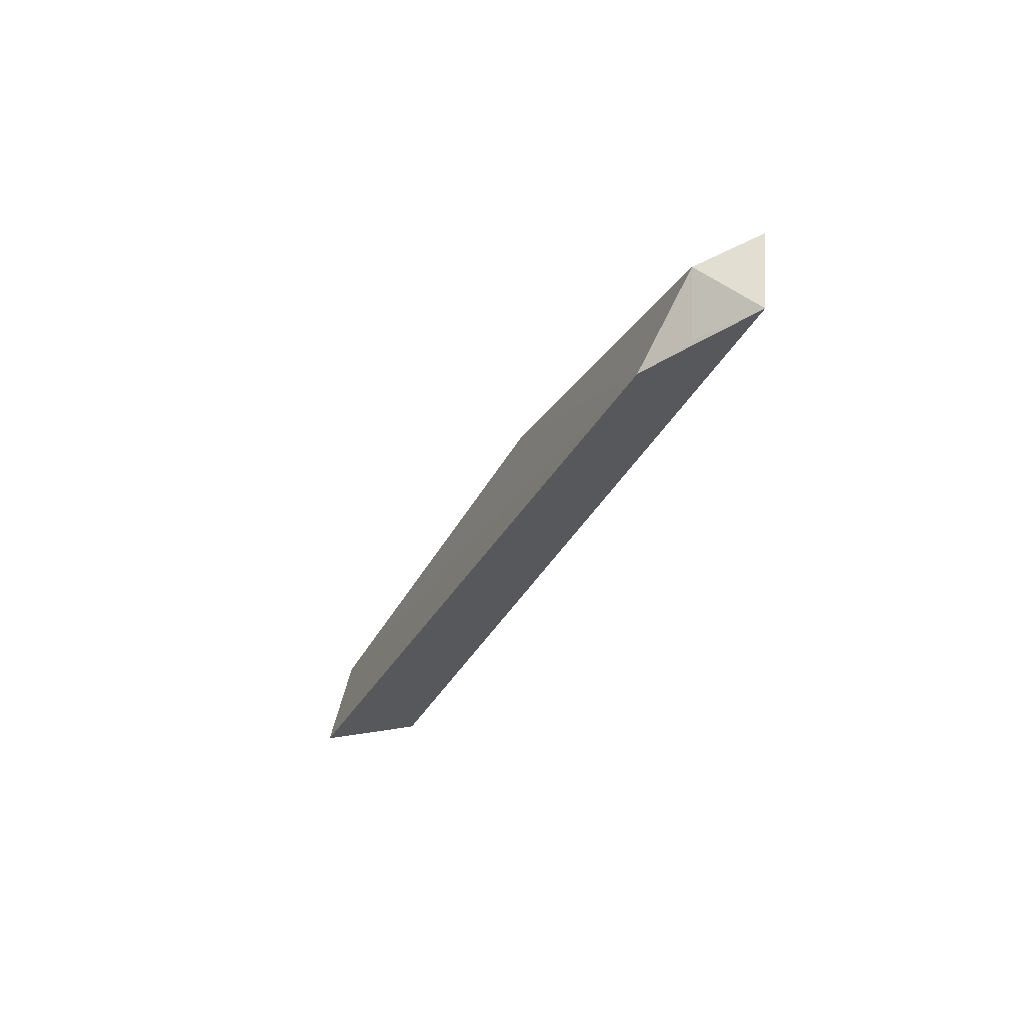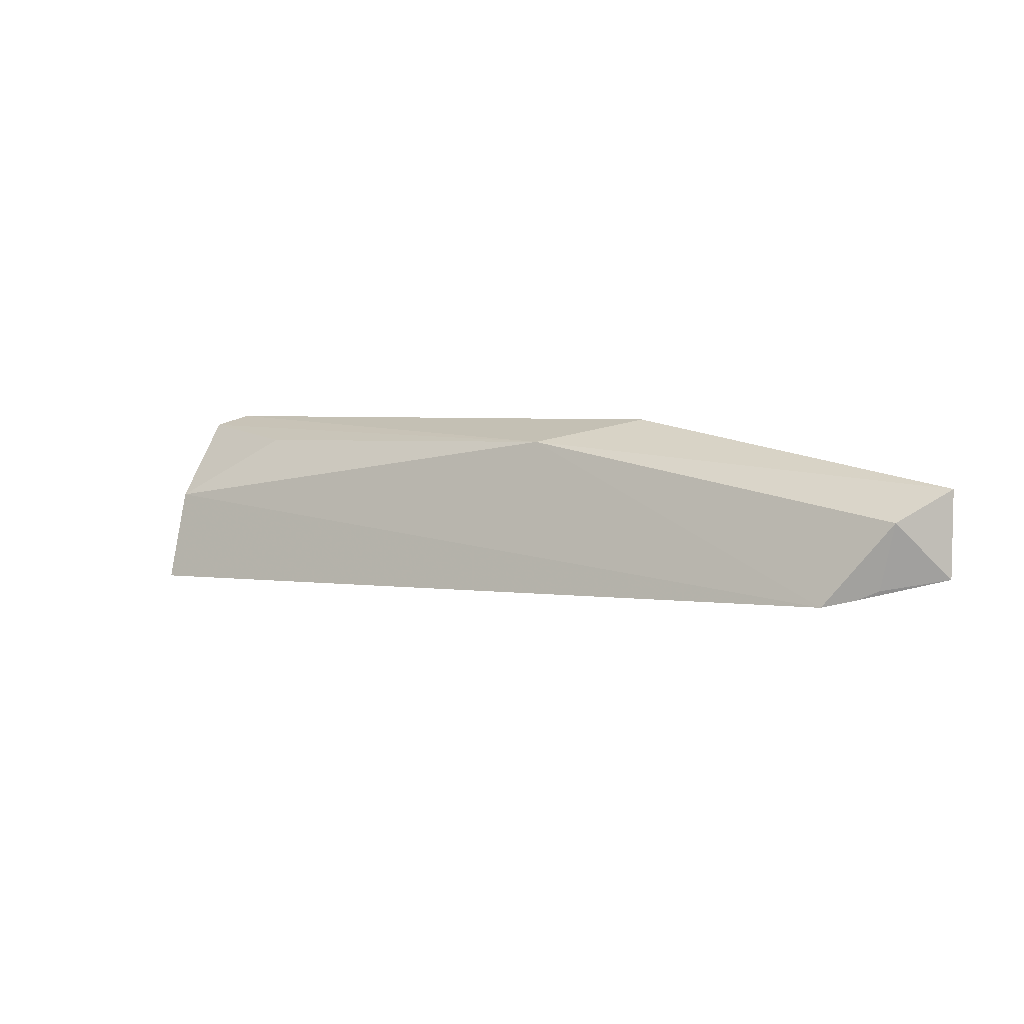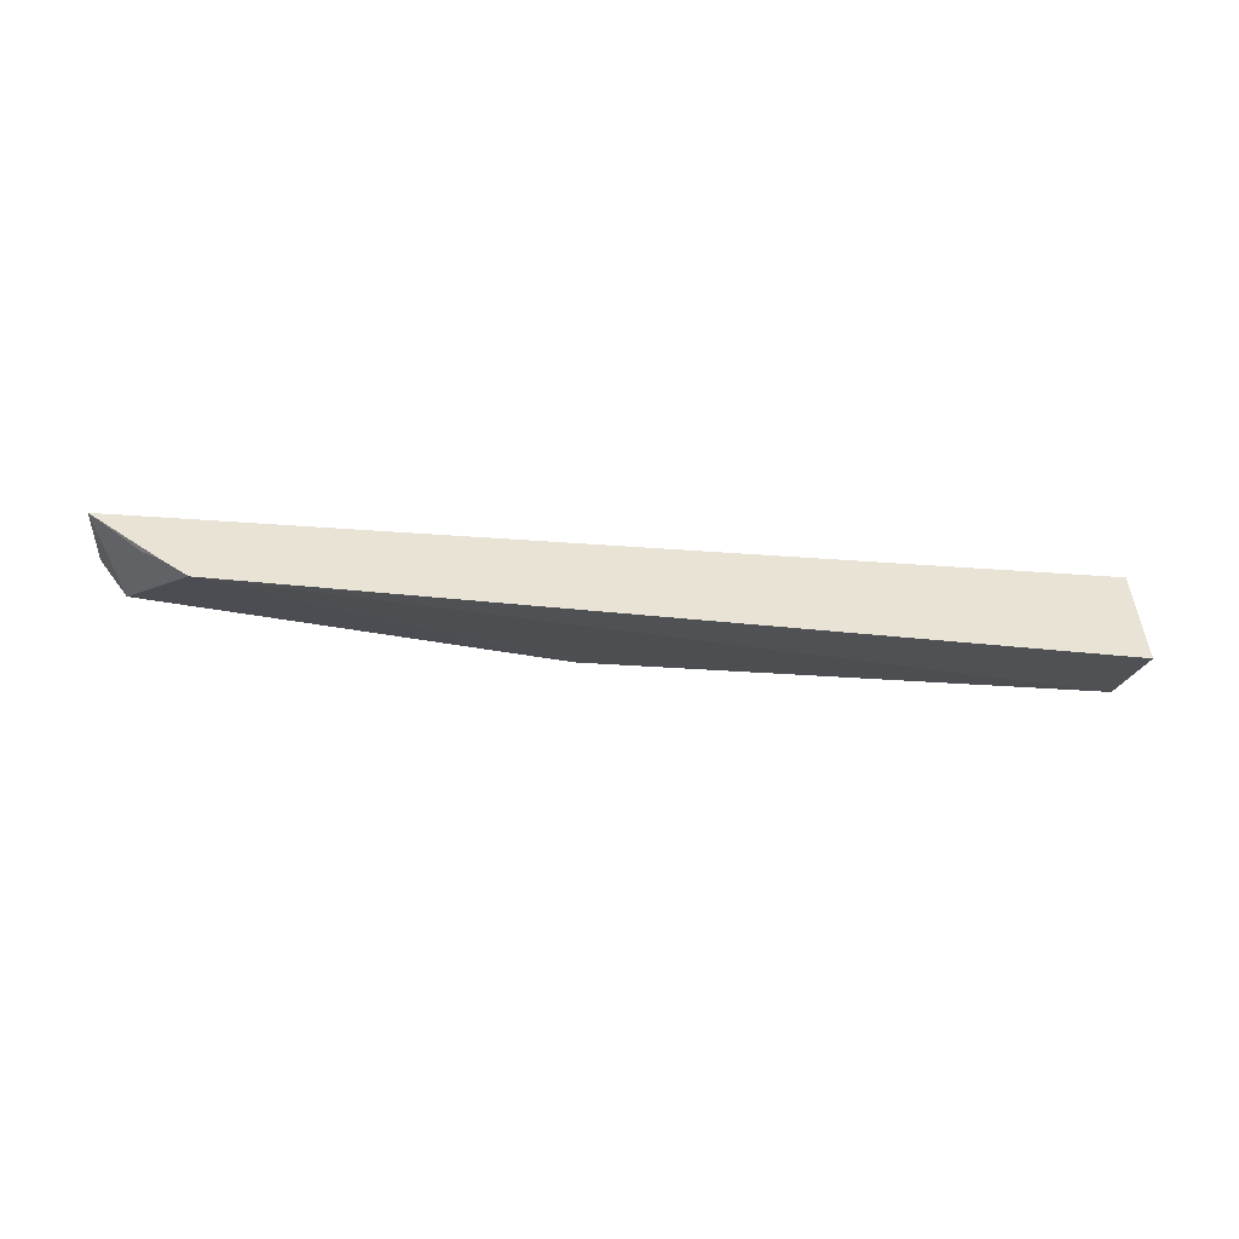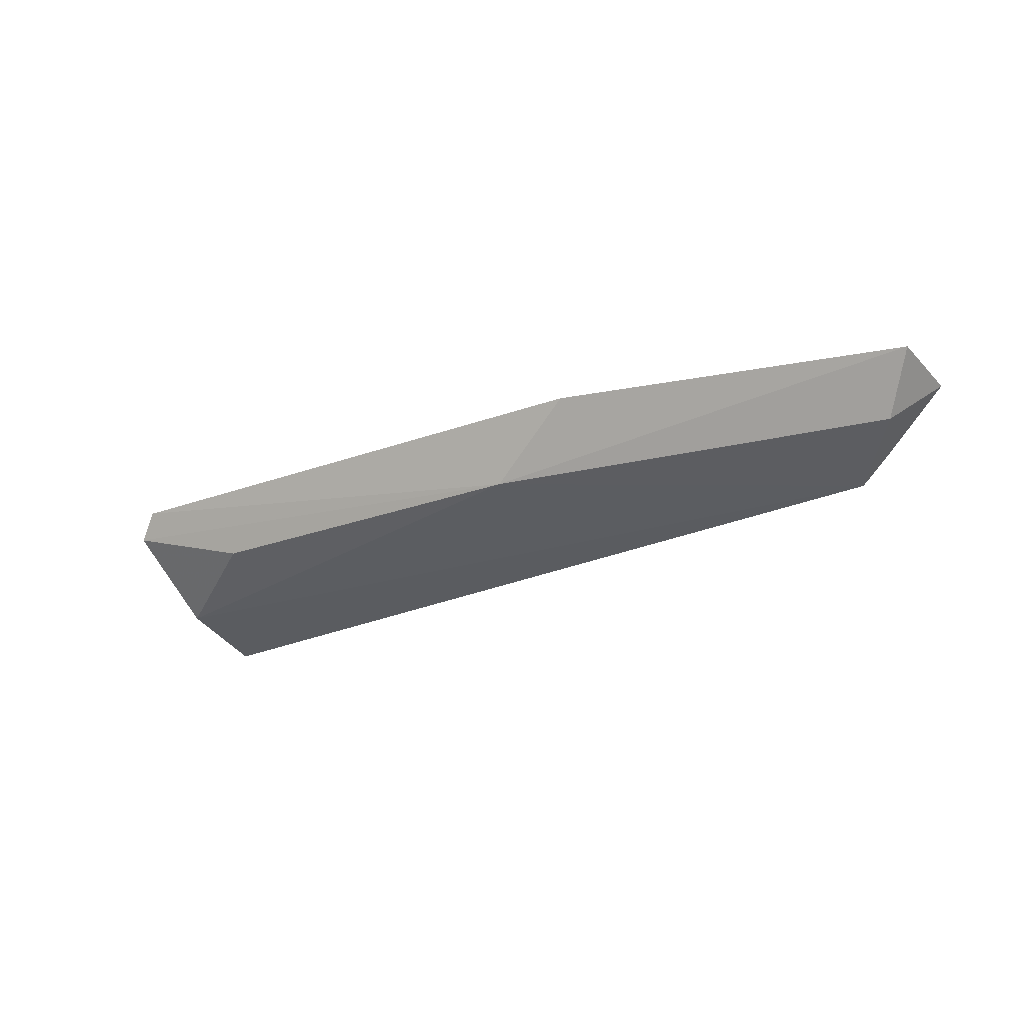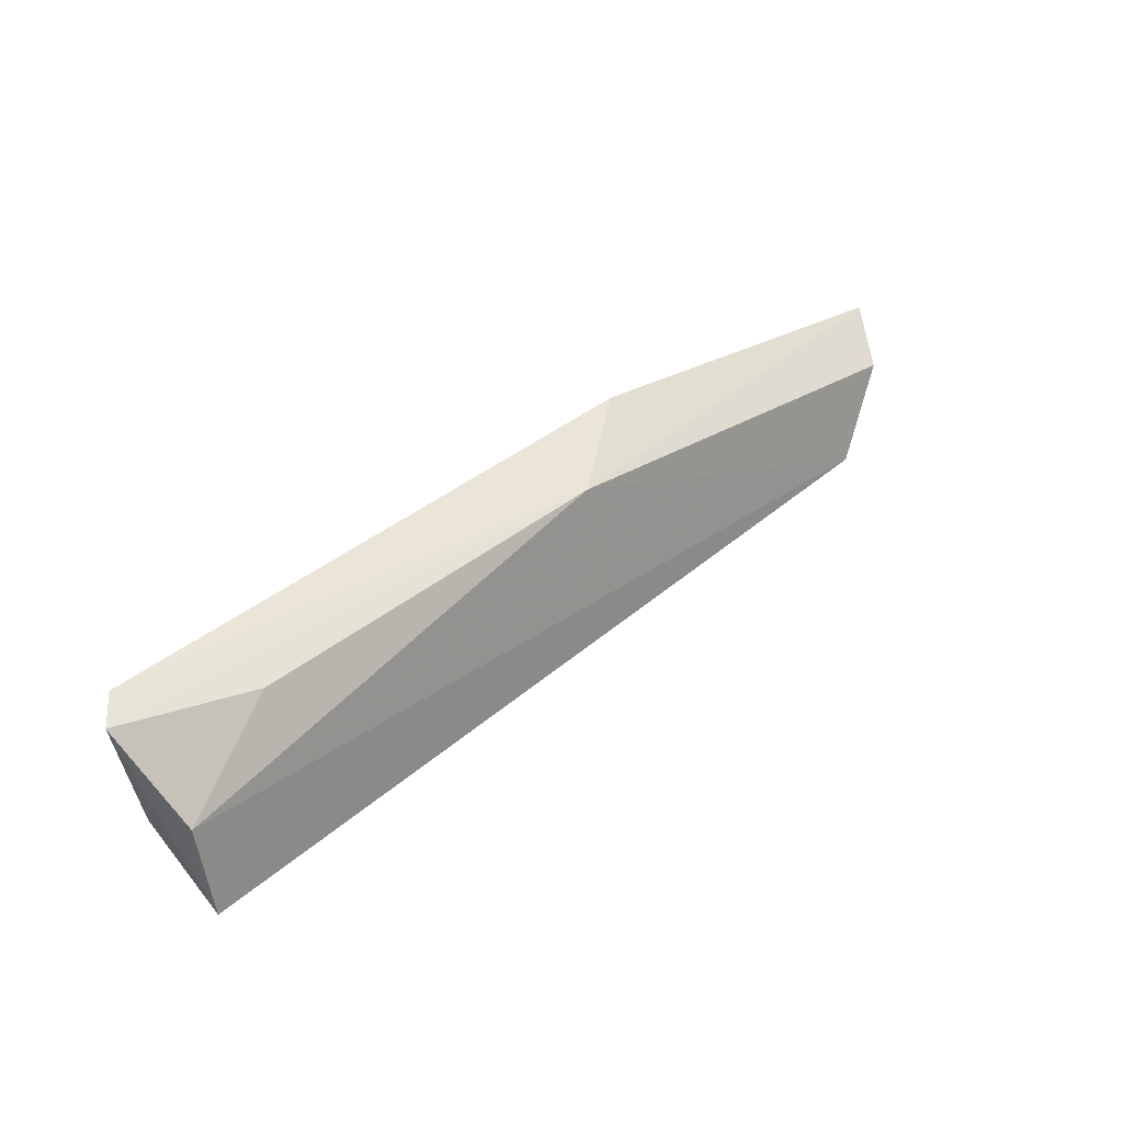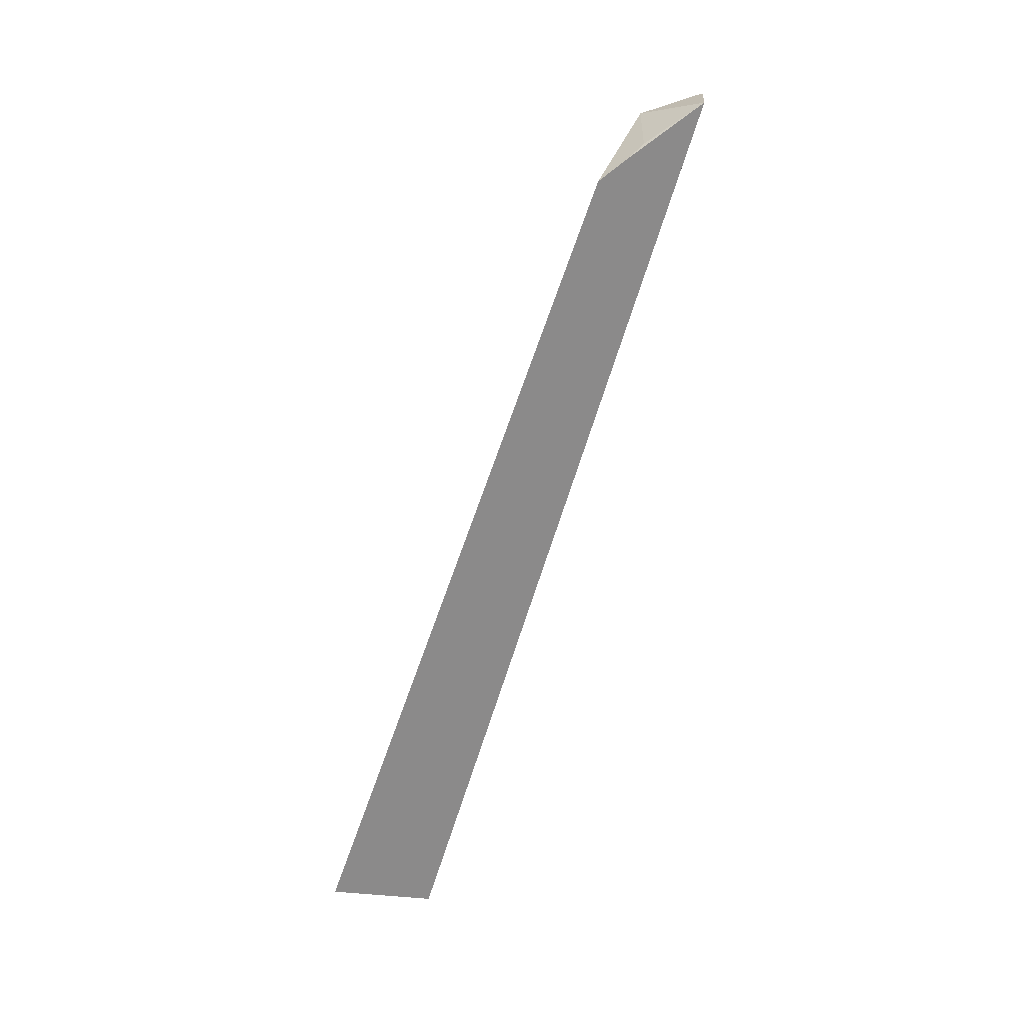
<metadata>
{"format":"obj","ext":"obj","renderer":"f3d","projection":"perspective","resolution":1024,"background":"white","views":[{"elev":-28.9,"azim":68.9,"up":"+Z"},{"elev":6.4,"azim":35.9,"up":"+Z"},{"elev":-33.2,"azim":172.6,"up":"+Y"},{"elev":-21.4,"azim":31.8,"up":"+Y"},{"elev":44.4,"azim":-40.2,"up":"+Z"},{"elev":-67.0,"azim":73.1,"up":"+Z"}]}
</metadata>
<code>
v 0.2404 -0.09331 -0.01652
v 0.2498 -0.08072 -0.03106
v 0.1575 -0.07561 0.004766
v 0.007777 -0.07667 0.0007521
v 0.007392 -0.1107 -0.04743
v 0.1343 -0.09333 -0.00135
v 0.2489 -0.07859 -0.008936
v 0.2246 -0.1006 -0.03774
v 0.007137 -0.0828 -0.03918
v 0.008027 -0.1046 -0.02248
v 0.2361 -0.09217 -0.03367
v 0.002225 -0.08359 -0.001982
v 0.2316 -0.09532 -0.03595
v 0.03706 -0.09376 -0.004837
f 3 2 4
f 6 3 4
f 7 1 2
f 7 2 3
f 7 6 1
f 7 3 6
f 8 1 6
f 9 4 2
f 9 2 5
f 10 8 6
f 10 5 8
f 11 2 1
f 12 9 5
f 12 4 9
f 12 5 10
f 12 6 4
f 13 2 11
f 13 8 5
f 13 5 2
f 13 11 1
f 13 1 8
f 14 12 10
f 14 10 6
f 14 6 12

</code>
